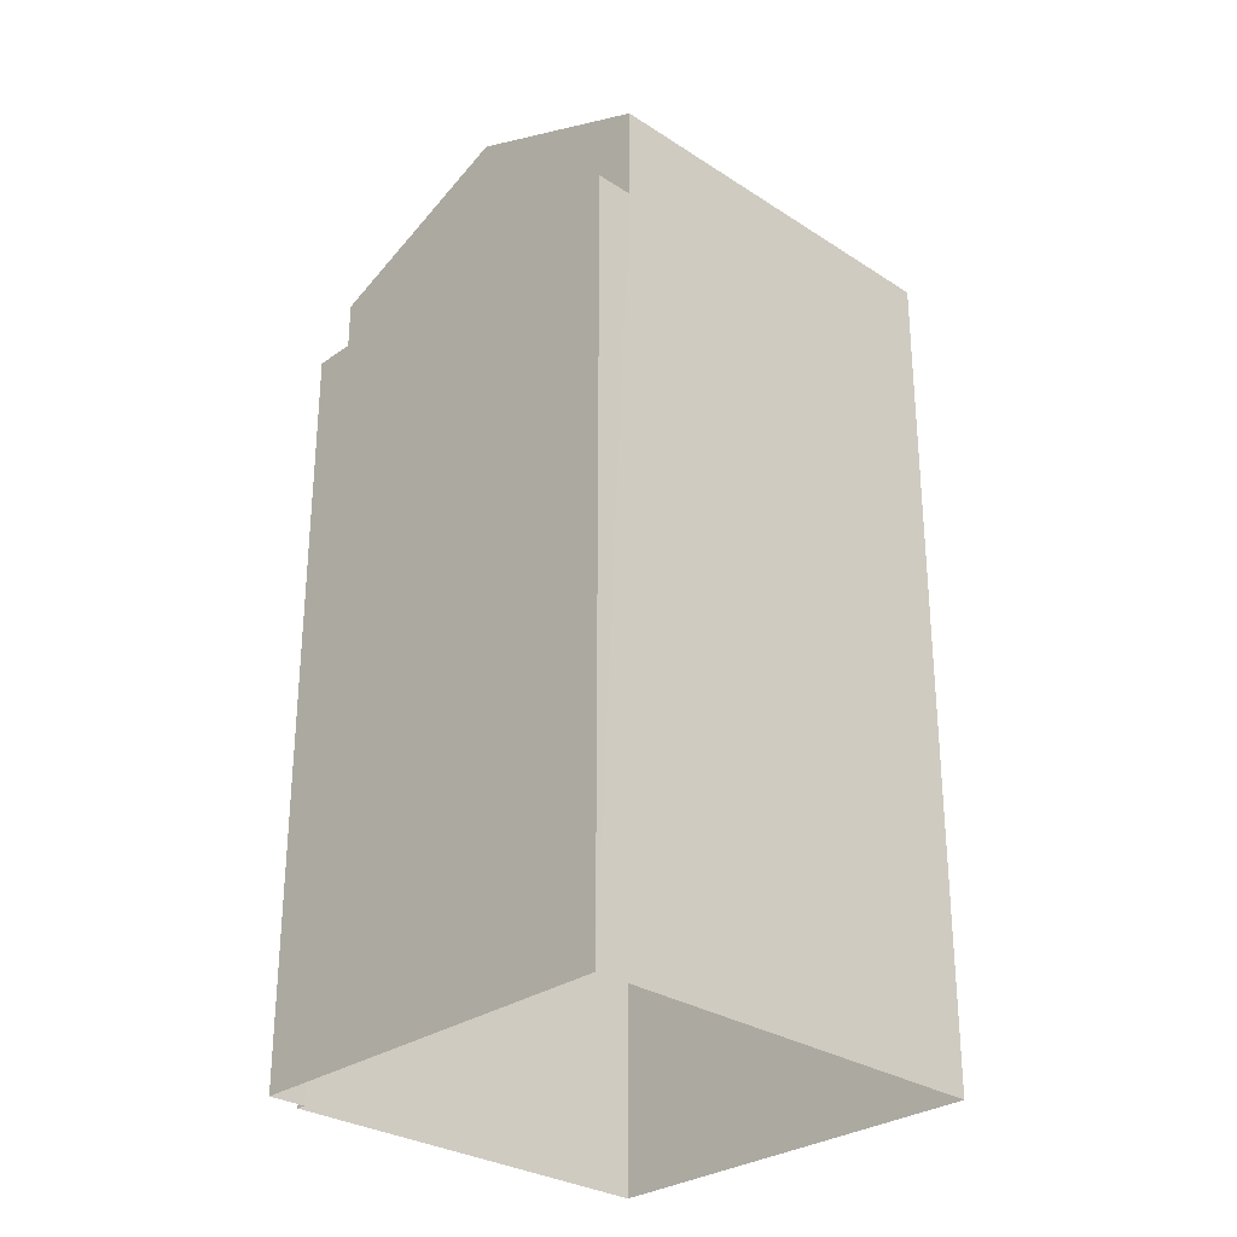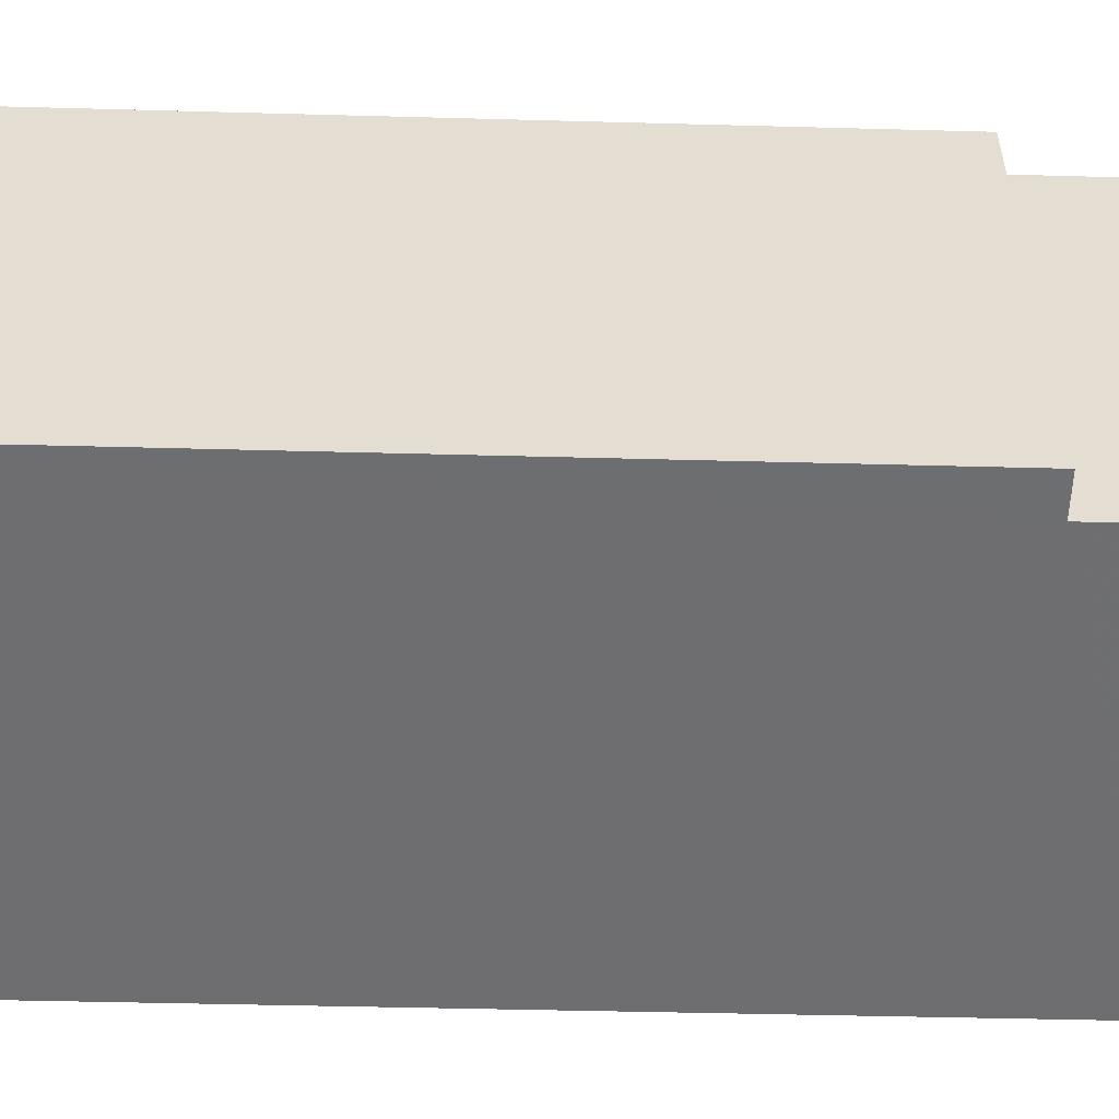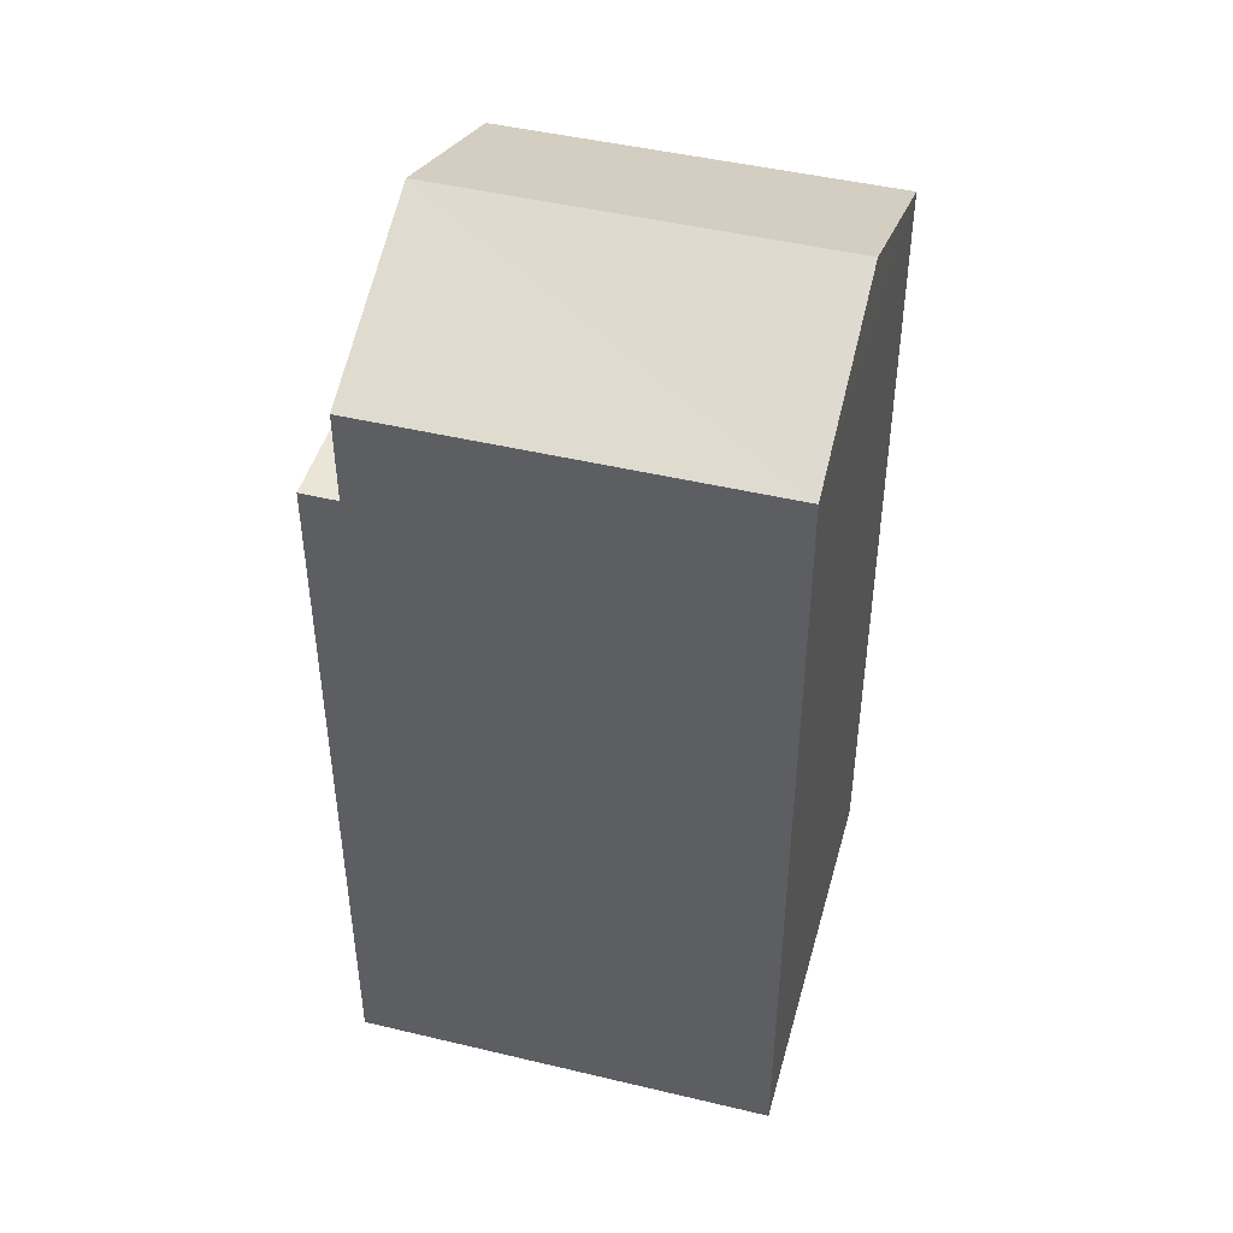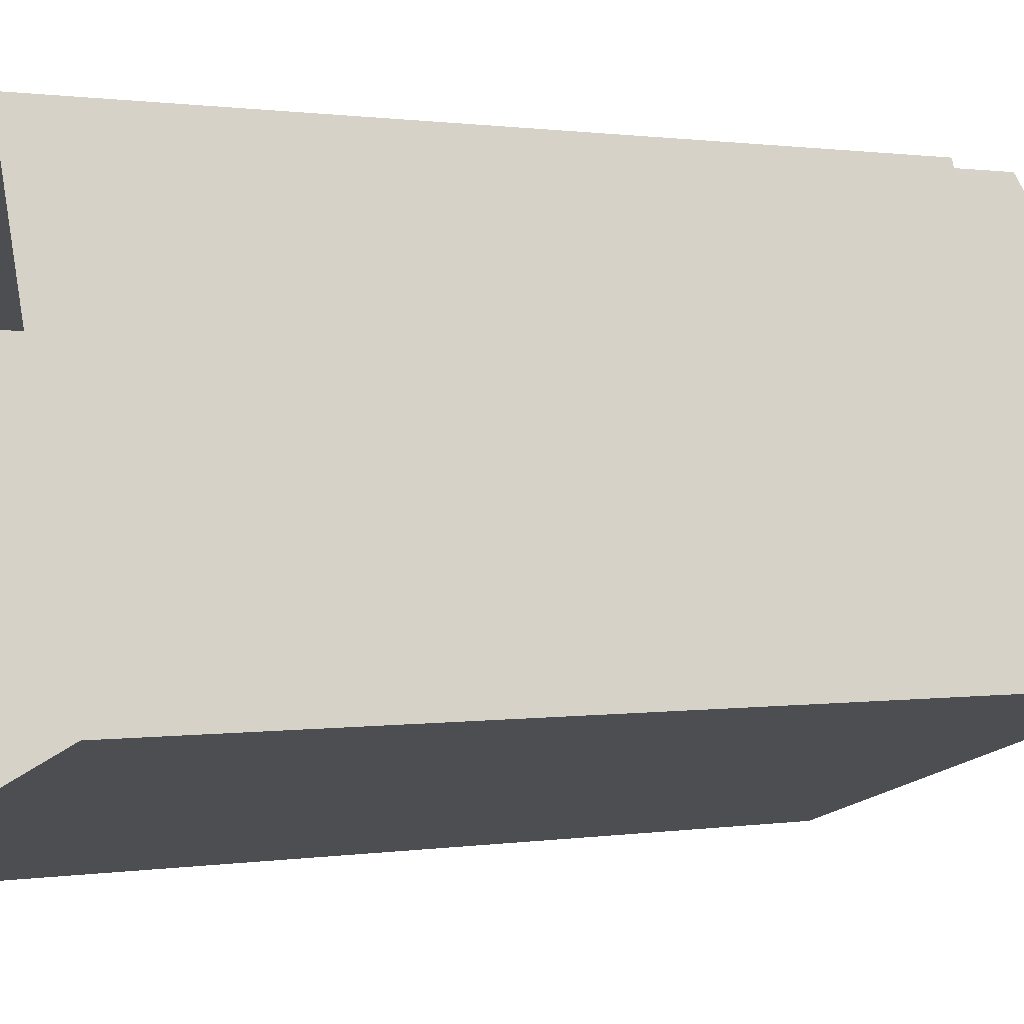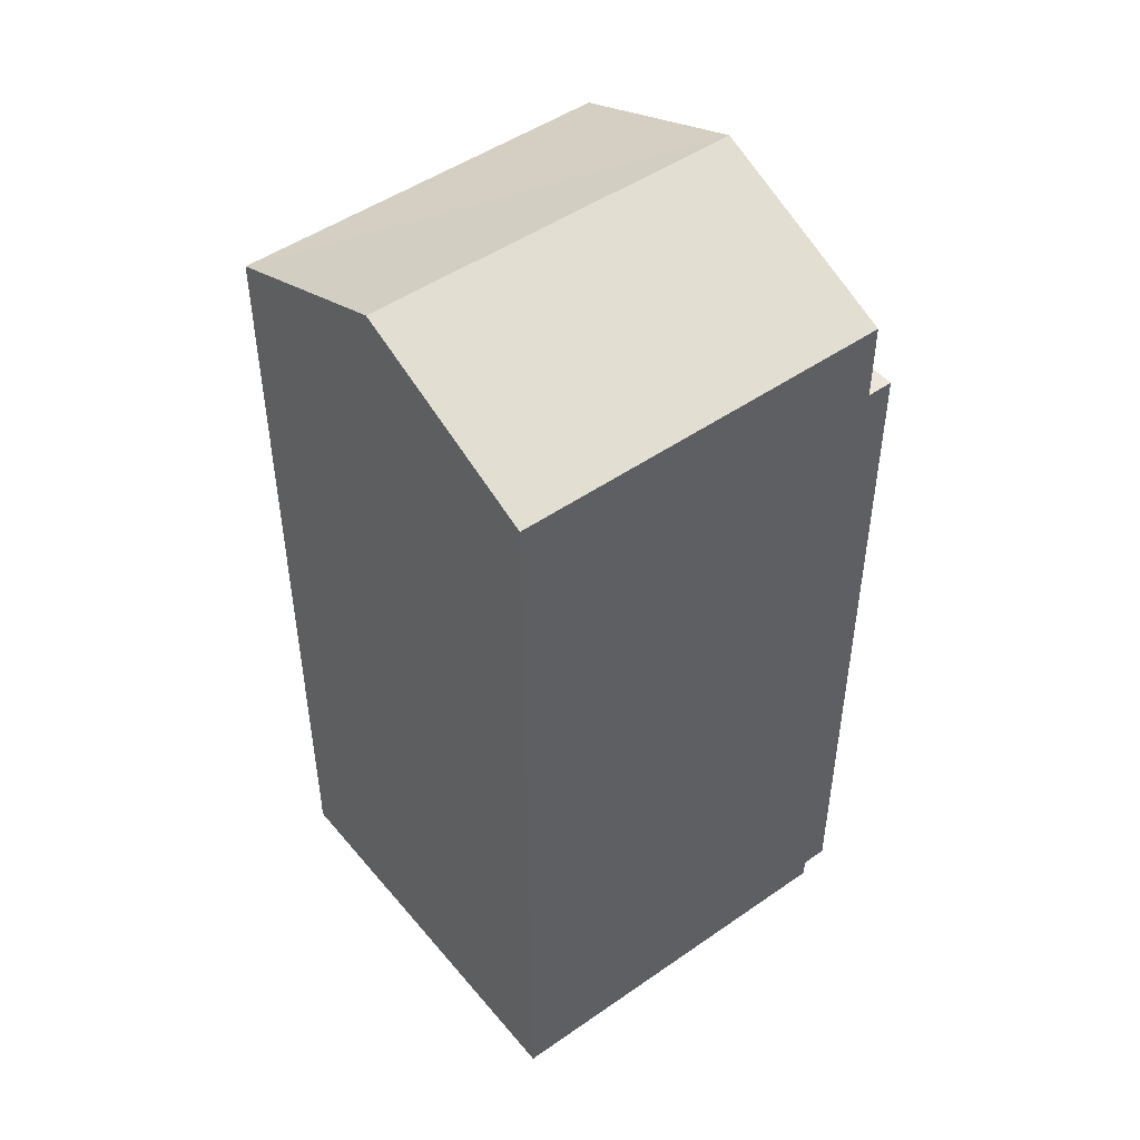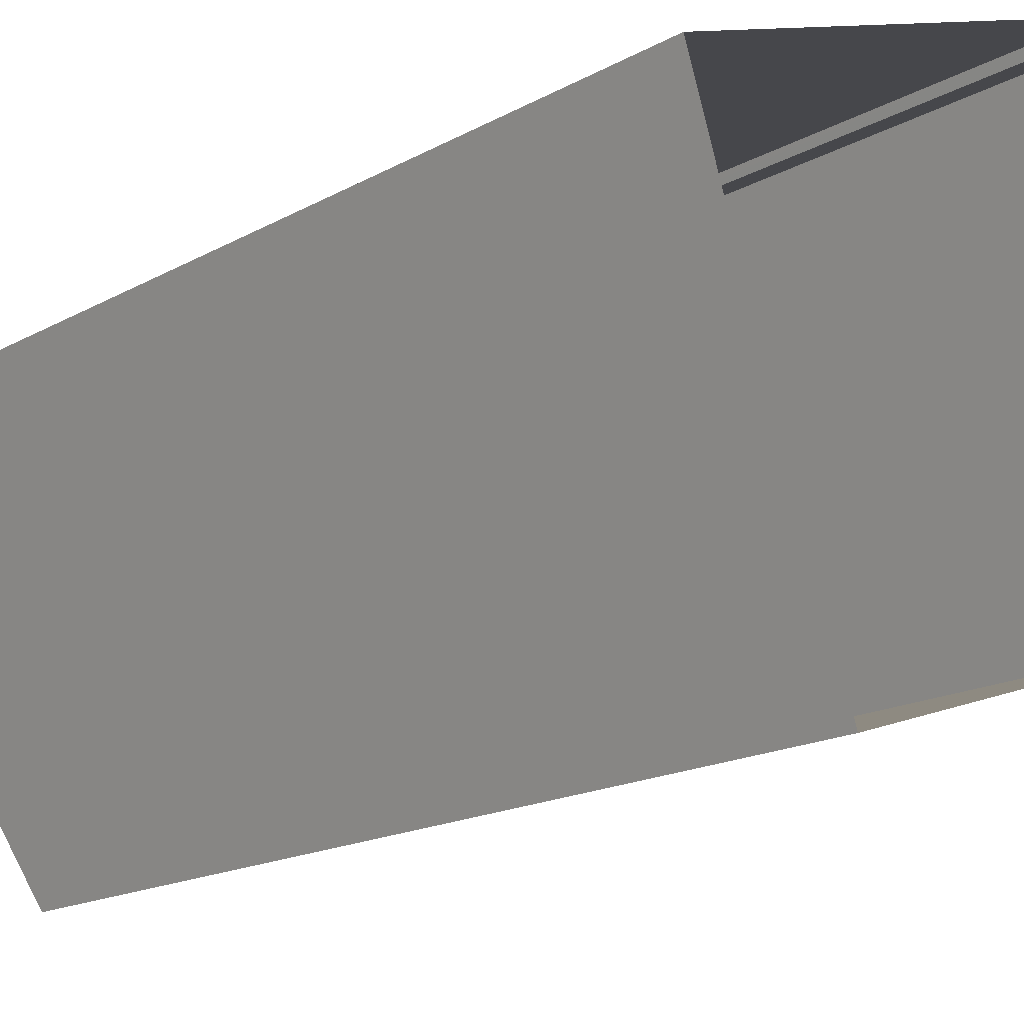
<metadata>
{"format":"obj","ext":"obj","renderer":"f3d","projection":"perspective","resolution":1024,"background":"white","views":[{"elev":-29.3,"azim":-61.8,"up":"+Z"},{"elev":-36.4,"azim":-92.1,"up":"+Y"},{"elev":46.0,"azim":-2.7,"up":"+Z"},{"elev":0.7,"azim":-122.9,"up":"+Y"},{"elev":48.5,"azim":124.2,"up":"+Z"},{"elev":-16.0,"azim":139.6,"up":"+Y"}]}
</metadata>
<code>
v -5384 -3.638e+04 2.302
v -5380 -3.639e+04 2.299
v -5386 -3.639e+04 2.3
v -5385 -3.638e+04 2.302
v -5379 -3.638e+04 2.301
v -5384 -3.638e+04 2.302
v -5386 -3.639e+04 13.08
v -5385 -3.638e+04 13.08
v -5386 -3.639e+04 13.08
v -5384 -3.638e+04 13.08
v -5380 -3.639e+04 14.42
v -5385 -3.638e+04 15.63
v -5386 -3.639e+04 14.42
v -5380 -3.638e+04 15.63
v -5384 -3.638e+04 14.42
v -5379 -3.638e+04 14.42
f 1 2 3
f 3 4 1
f 5 2 1
f 6 5 1
f 7 8 9
f 7 10 8
f 11 12 13
f 14 12 11
f 12 14 15
f 15 14 16
f 9 4 3
f 9 8 4
f 10 4 8
f 10 1 4
f 7 13 10
f 1 10 6
f 6 10 15
f 10 13 15
f 14 11 16
f 12 15 13
f 6 16 5
f 6 15 16
f 11 2 5
f 16 11 5
f 9 3 7
f 3 2 7
f 7 11 13
f 7 2 11

</code>
